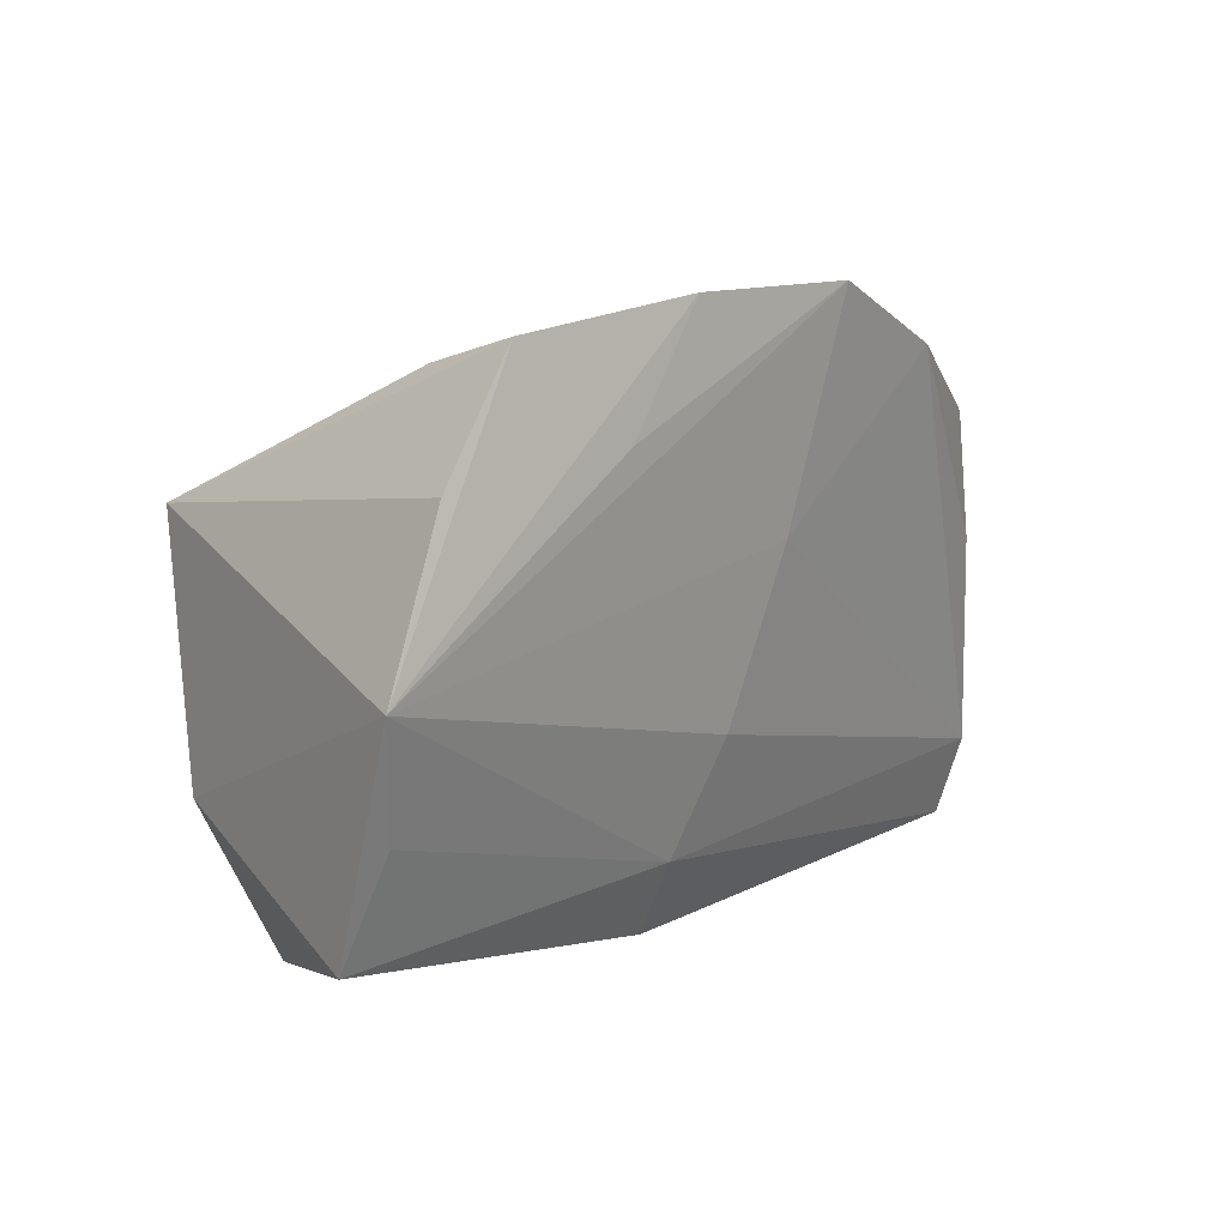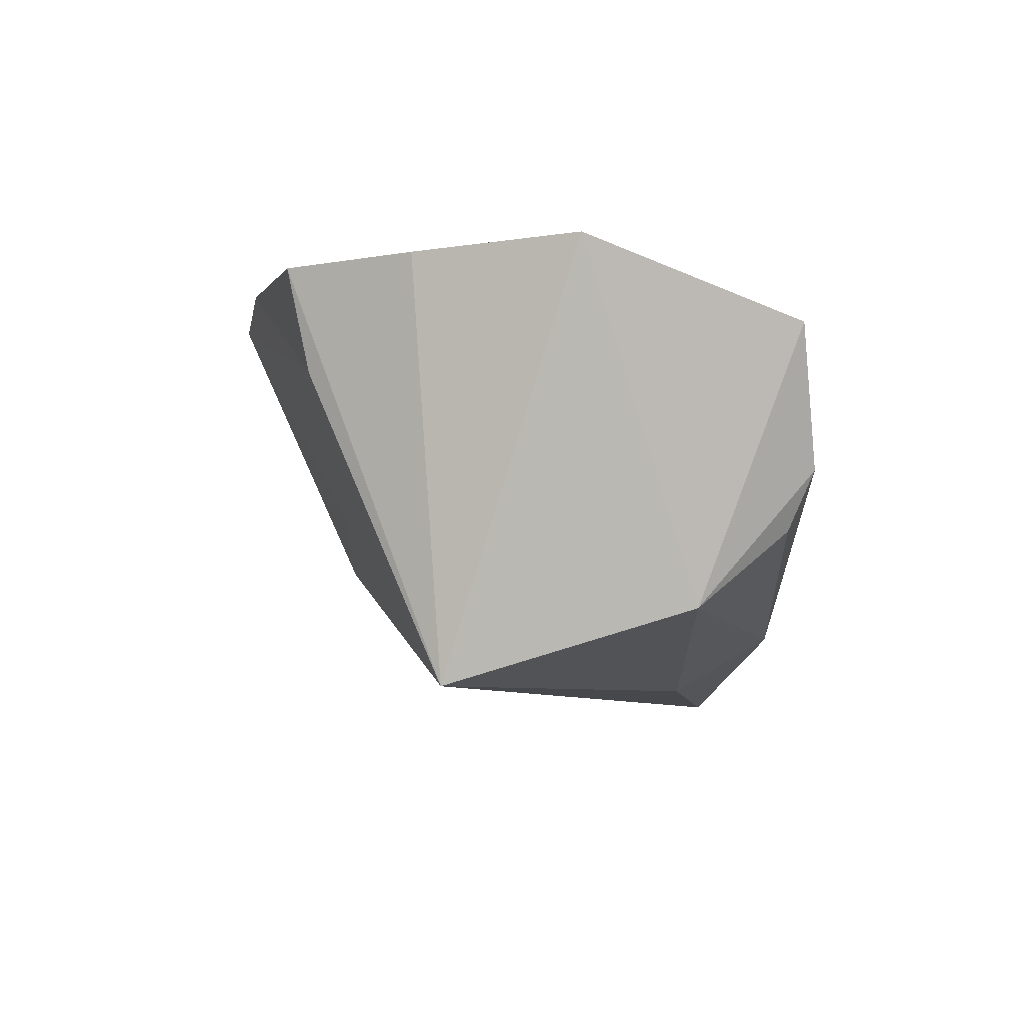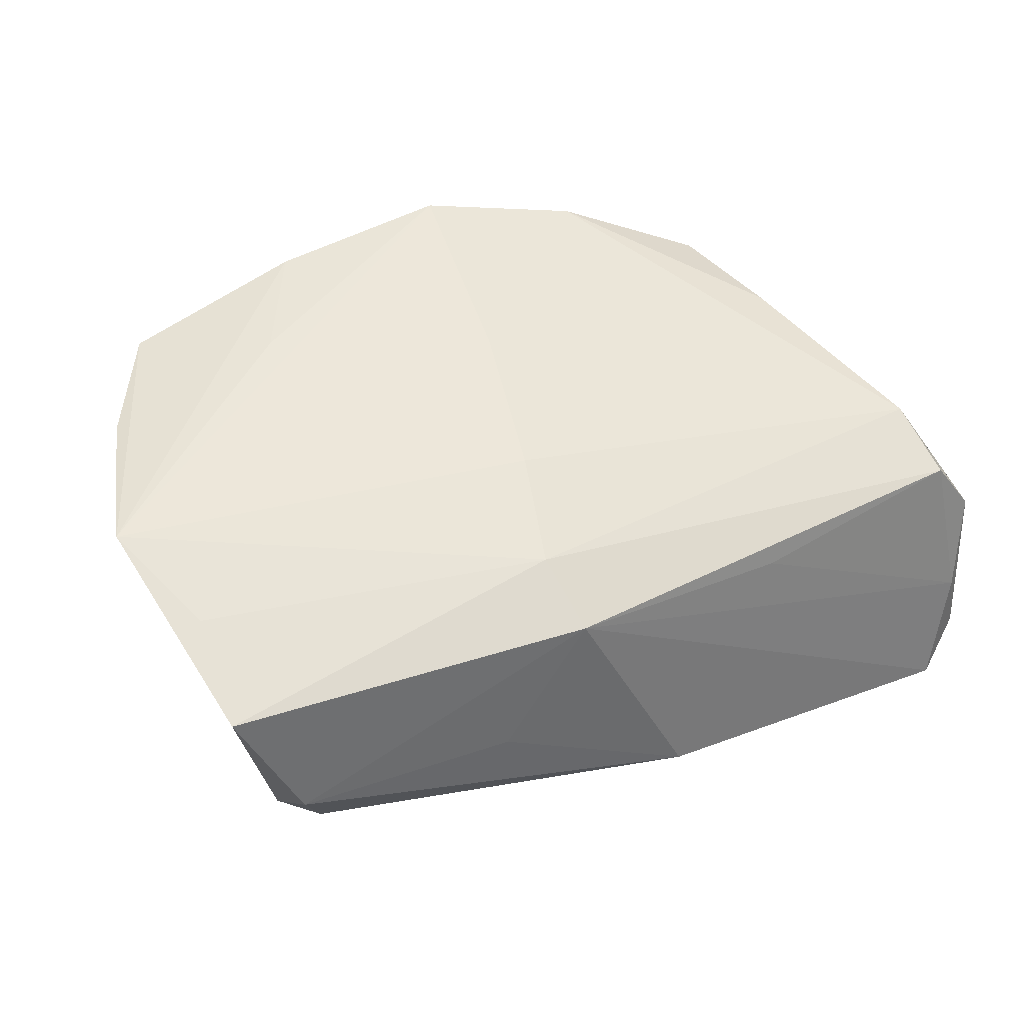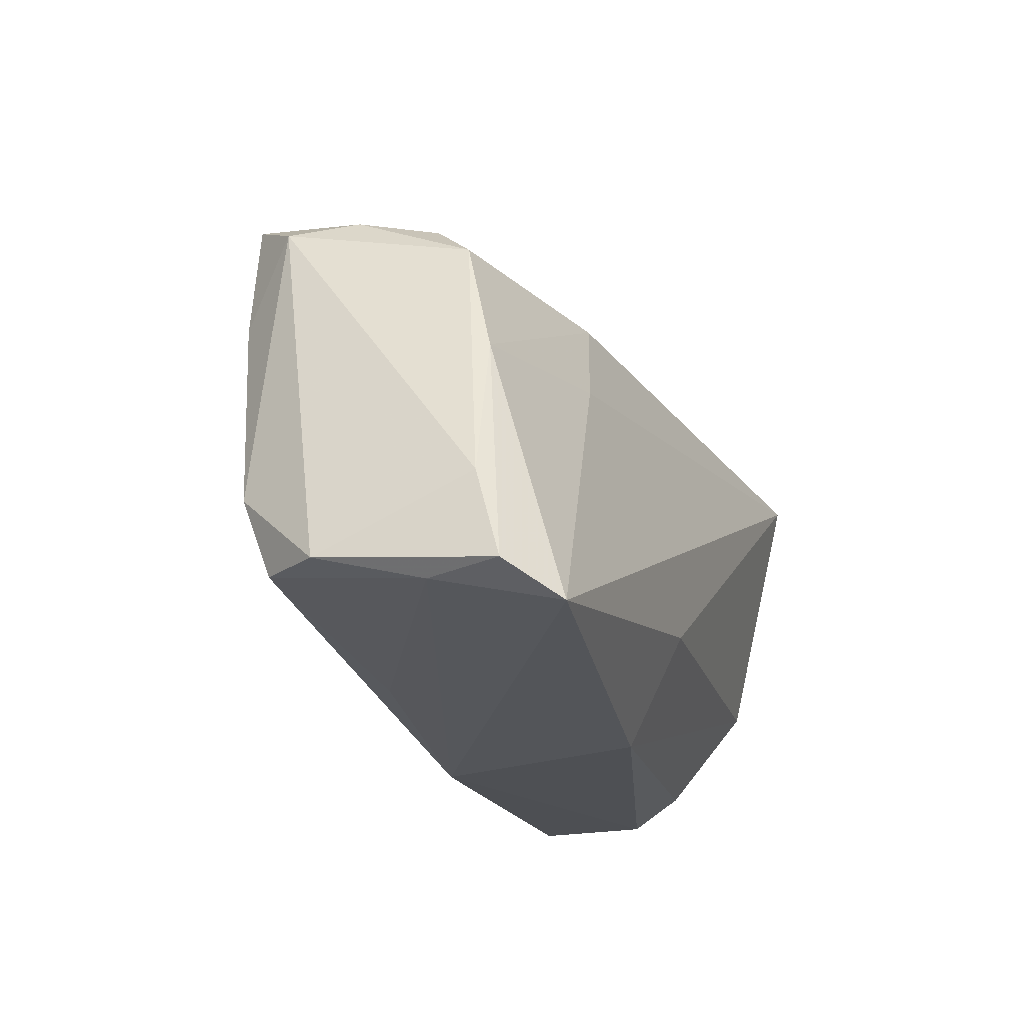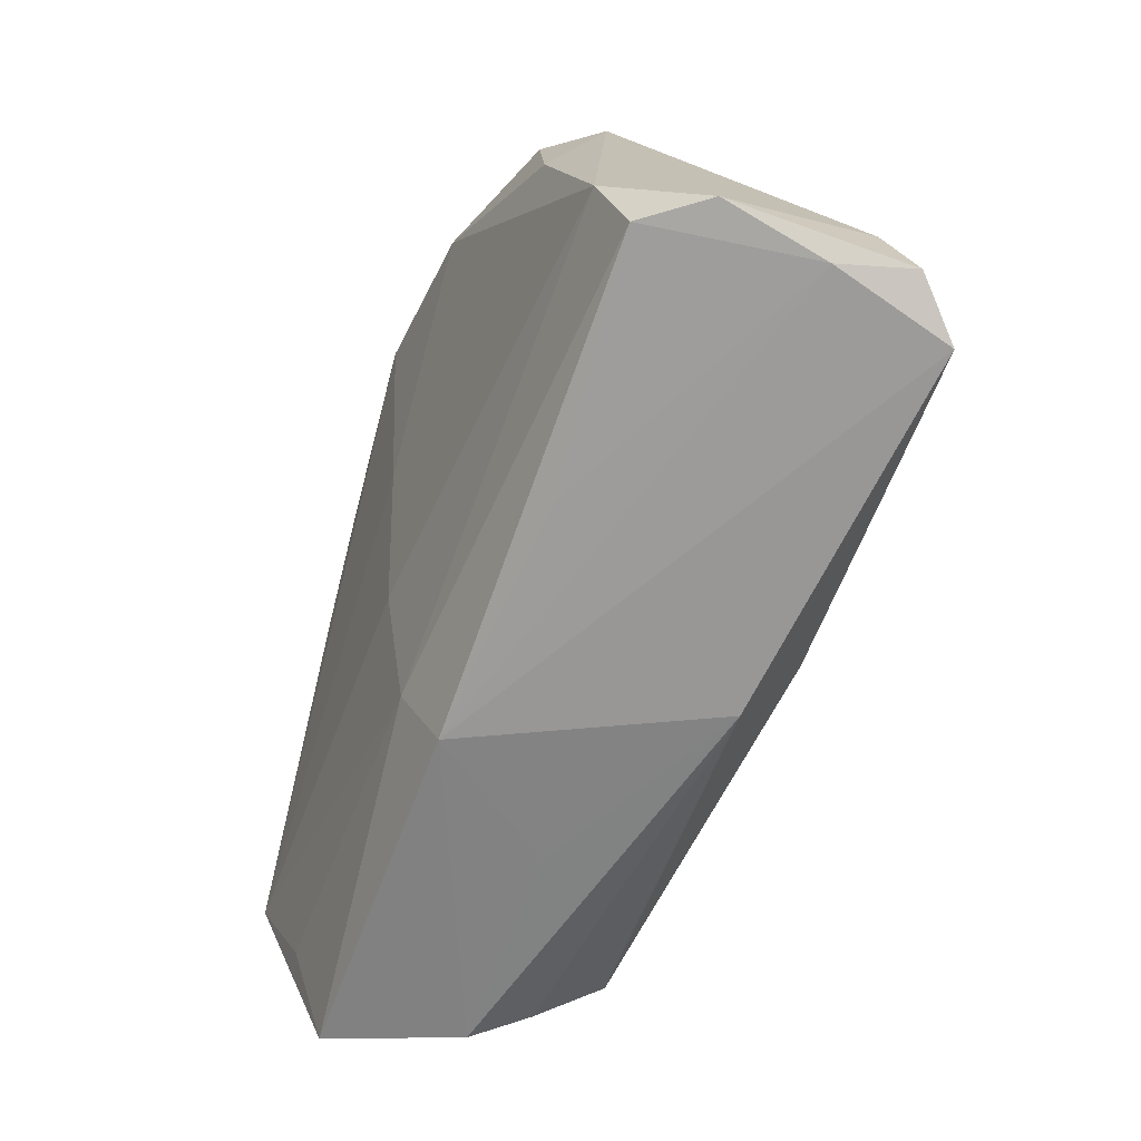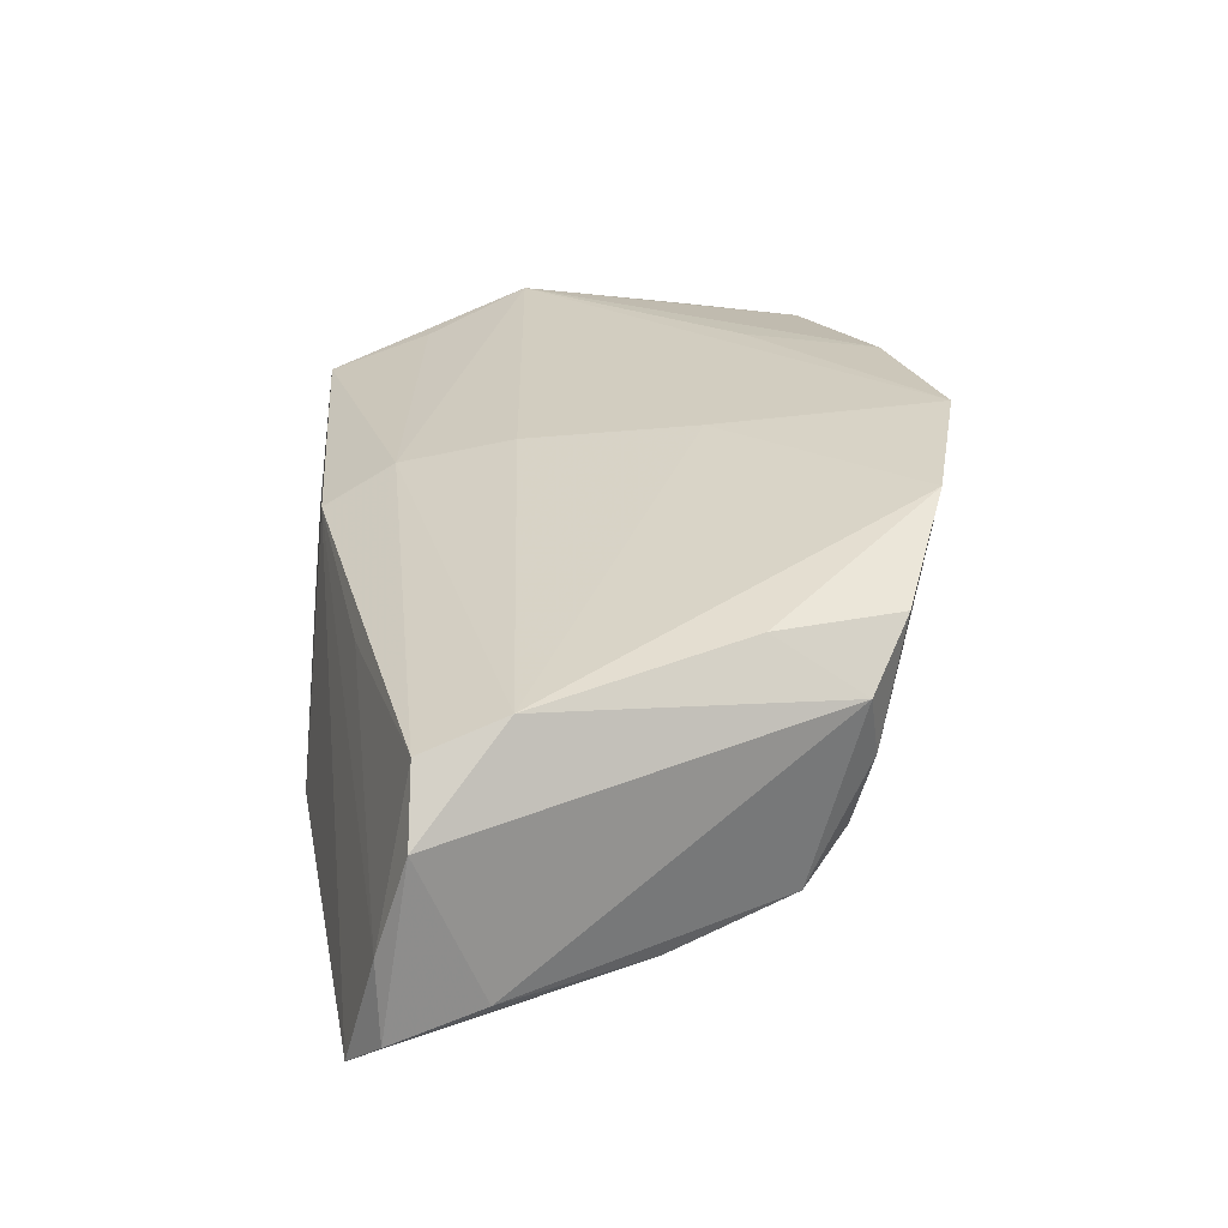
<metadata>
{"format":"obj","ext":"obj","renderer":"f3d","projection":"perspective","resolution":1024,"background":"white","views":[{"elev":8.0,"azim":-46.4,"up":"+Y"},{"elev":-6.8,"azim":-97.1,"up":"+Z"},{"elev":45.2,"azim":-30.8,"up":"+Z"},{"elev":-26.1,"azim":112.4,"up":"+Y"},{"elev":-65.9,"azim":75.1,"up":"+Y"},{"elev":21.4,"azim":78.7,"up":"+Z"}]}
</metadata>
<code>
v 0.05452 -0.01912 -0.01828
v 0.04615 0.01388 -0.01357
v 0.04921 0.01938 0.008246
v 0.003239 0.01333 0.02254
v 0.02822 0.002771 -0.02142
v 0.02251 0.01471 -0.0193
v -0.0234 0.02452 0.02554
v 0.05629 -0.0268 -0.0004685
v 0.007506 0.02469 -0.008661
v 0.02767 0.03295 0.02203
v -0.04669 0.02113 0.02397
v -0.01592 0.02721 -0.00361
v 0.05147 -0.016 0.01071
v -0.01917 -0.02917 -0.002455
v 0.04908 -0.03297 -0.02606
v 0.005246 -0.03297 -0.01742
v -0.05438 0.002552 0.02496
v -0.04437 -0.01255 -0.0166
v -0.0402 0.01696 -0.02559
v 0.006803 -0.02061 -0.02469
v -0.04593 -0.02627 -0.0004573
v 0.04283 0.01951 -0.008264
v -0.05012 -0.01088 0.02042
v -0.05249 -0.02349 0.01574
v -0.03753 0.0352 0.02382
v 0.0458 0.02121 0.0006734
v -0.04301 -0.02369 -0.007383
v -0.01407 0.03898 0.02554
v 0.04383 0.02467 0.01495
v -0.03649 0.03245 0.01143
v -0.007834 -0.02877 0.01199
v 0.05132 -0.0257 0.007111
v 0.04598 0.009574 0.01472
v 0.02139 -0.02797 0.00701
v 0.009154 0.04005 0.02554
v 0.04926 -0.001224 -0.0176
v 0.0535 -0.03009 -0.01247
v 0.05516 -0.02985 -0.02124
v -0.003282 -0.006775 0.02015
v -0.008274 -0.02007 0.01658
f 1 8 38
f 3 8 1
f 32 8 13
f 33 10 13
f 13 8 3
f 3 33 13
f 6 22 2
f 3 1 2
f 15 16 20
f 20 19 15
f 15 31 16
f 40 31 32
f 32 13 40
f 40 13 39
f 40 39 17
f 17 23 40
f 16 31 14
f 20 16 18
f 18 19 20
f 17 19 18
f 35 22 9
f 9 22 6
f 6 19 9
f 28 25 17
f 11 19 17
f 17 25 11
f 11 25 19
f 29 33 3
f 29 10 33
f 4 10 35
f 4 35 17
f 17 39 4
f 39 13 4
f 4 13 10
f 6 2 36
f 38 15 36
f 36 1 38
f 36 2 1
f 38 8 37
f 37 15 38
f 37 8 32
f 31 15 37
f 5 19 6
f 5 15 19
f 6 36 5
f 5 36 15
f 21 14 31
f 16 14 21
f 35 9 12
f 12 9 19
f 17 35 7
f 7 28 17
f 35 28 7
f 19 25 30
f 25 28 30
f 30 12 19
f 30 28 35
f 35 12 30
f 10 29 26
f 26 22 35
f 35 10 26
f 26 29 3
f 3 2 26
f 26 2 22
f 32 31 34
f 34 37 32
f 31 37 34
f 24 21 31
f 24 23 17
f 17 18 24
f 18 21 24
f 31 40 24
f 24 40 23
f 27 18 16
f 16 21 27
f 27 21 18

</code>
